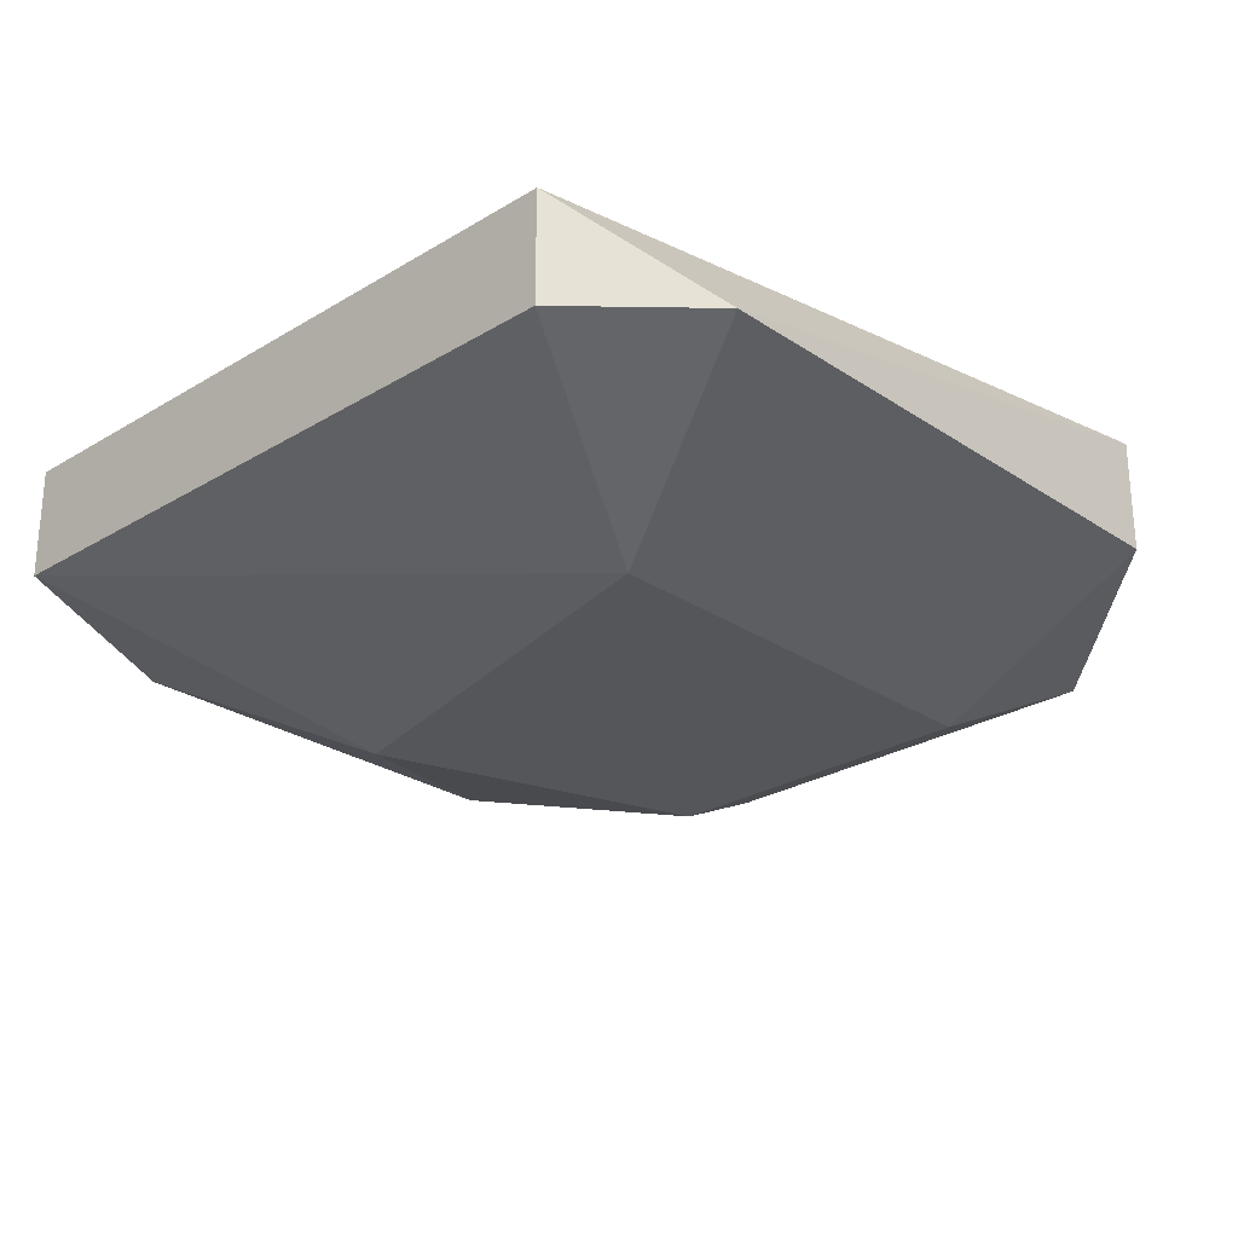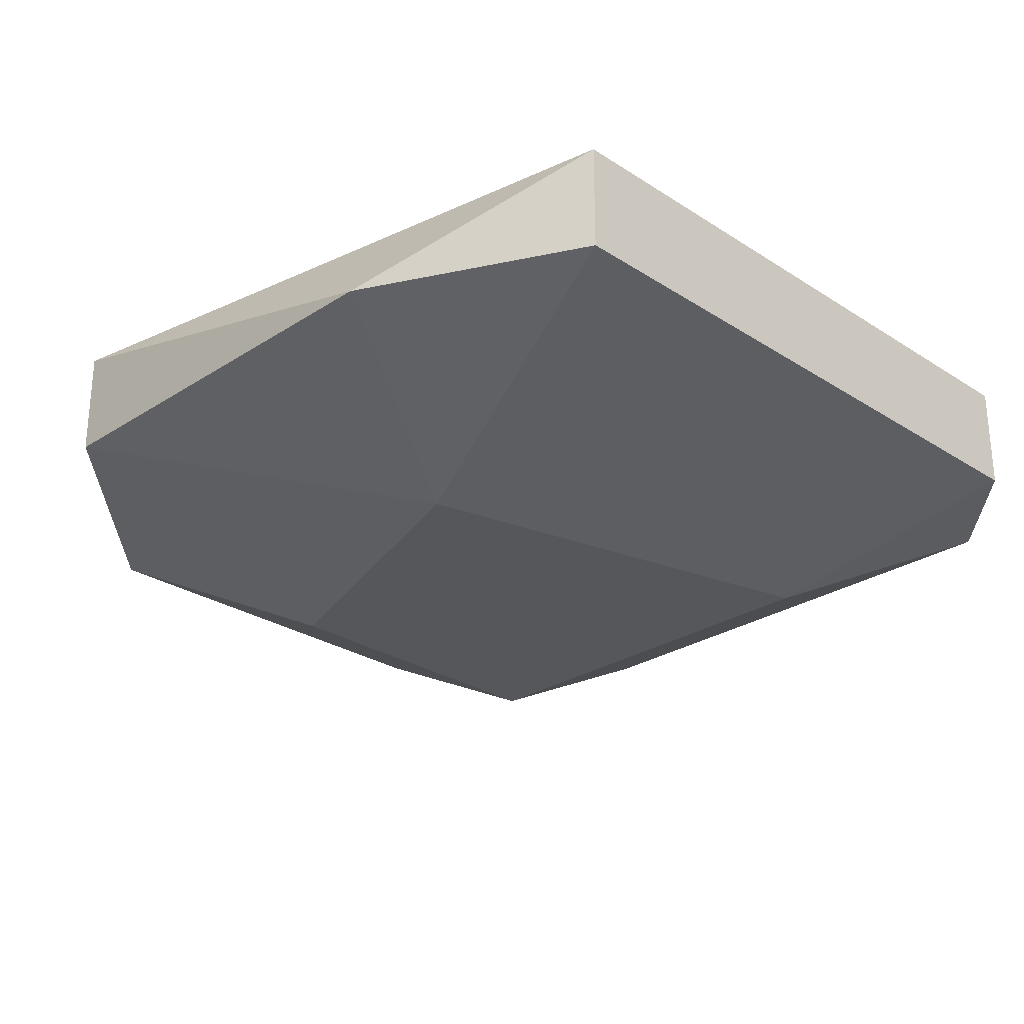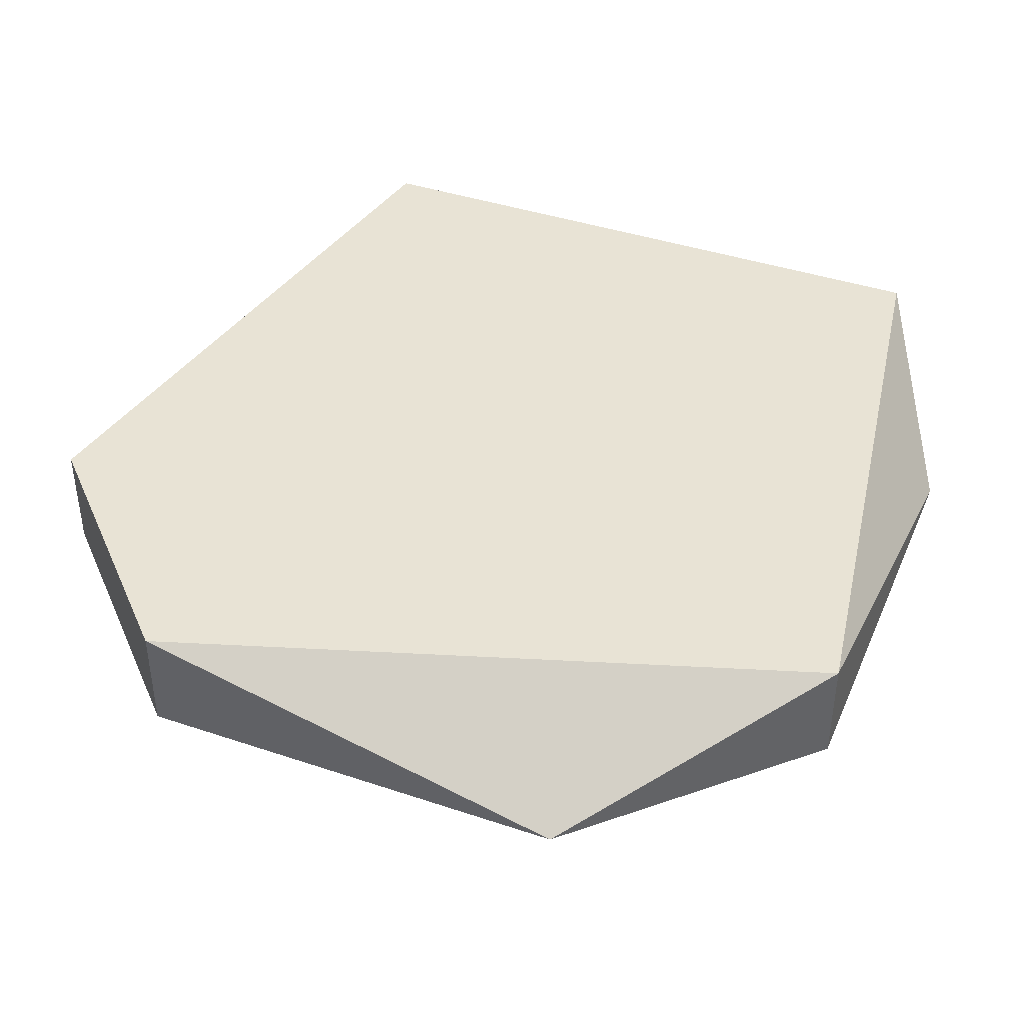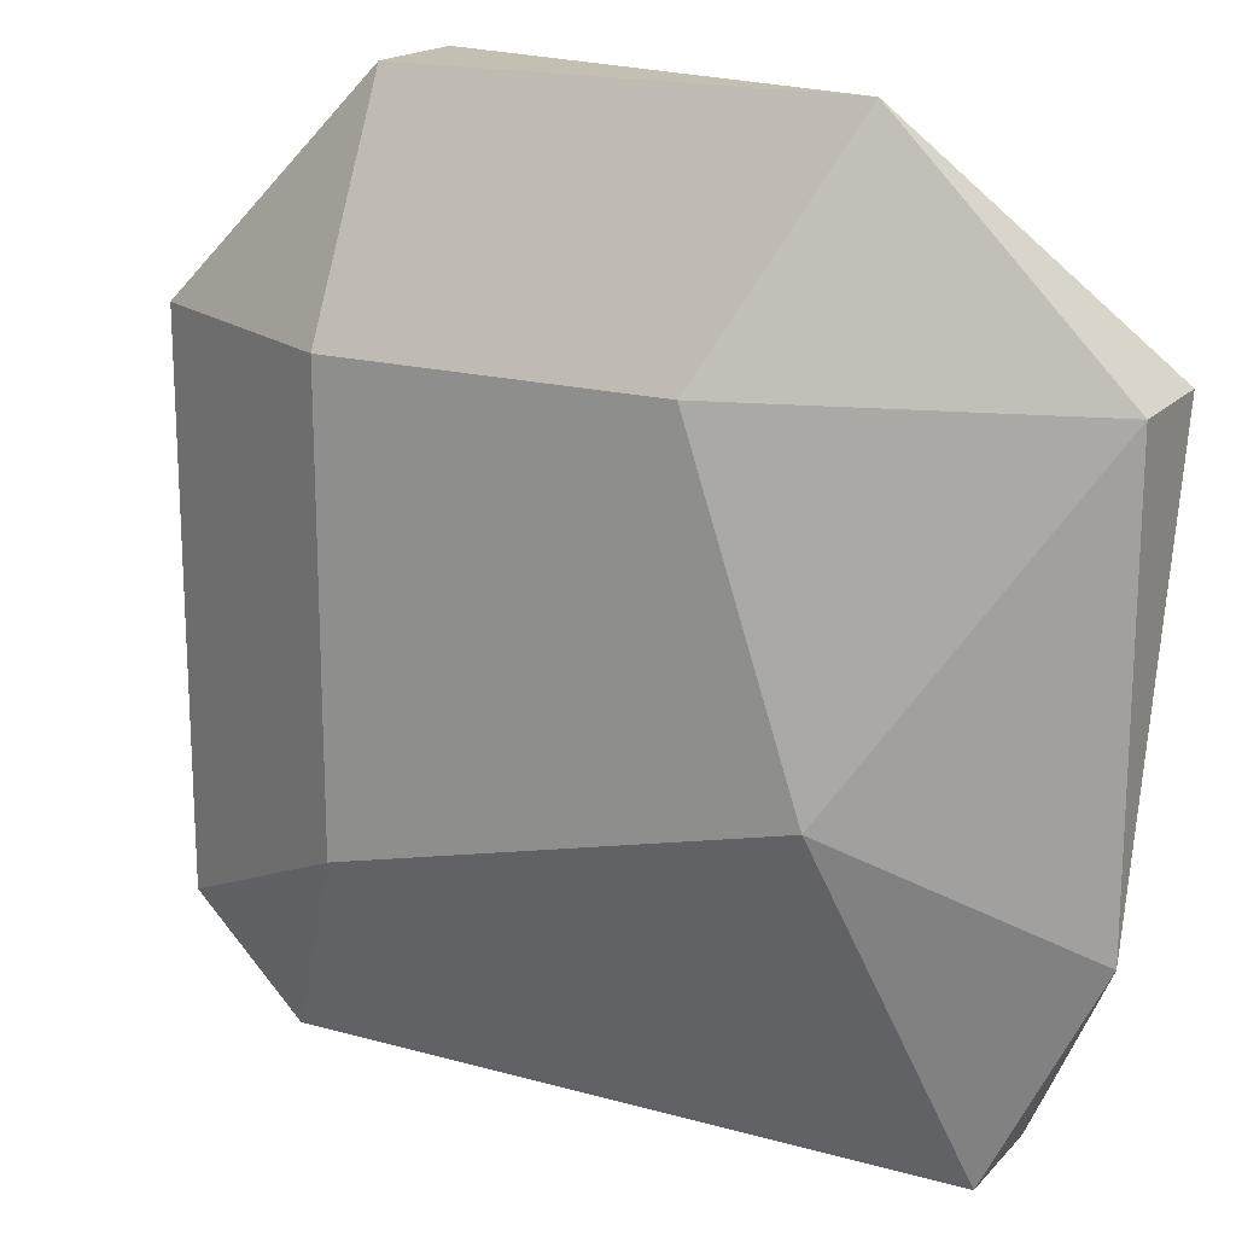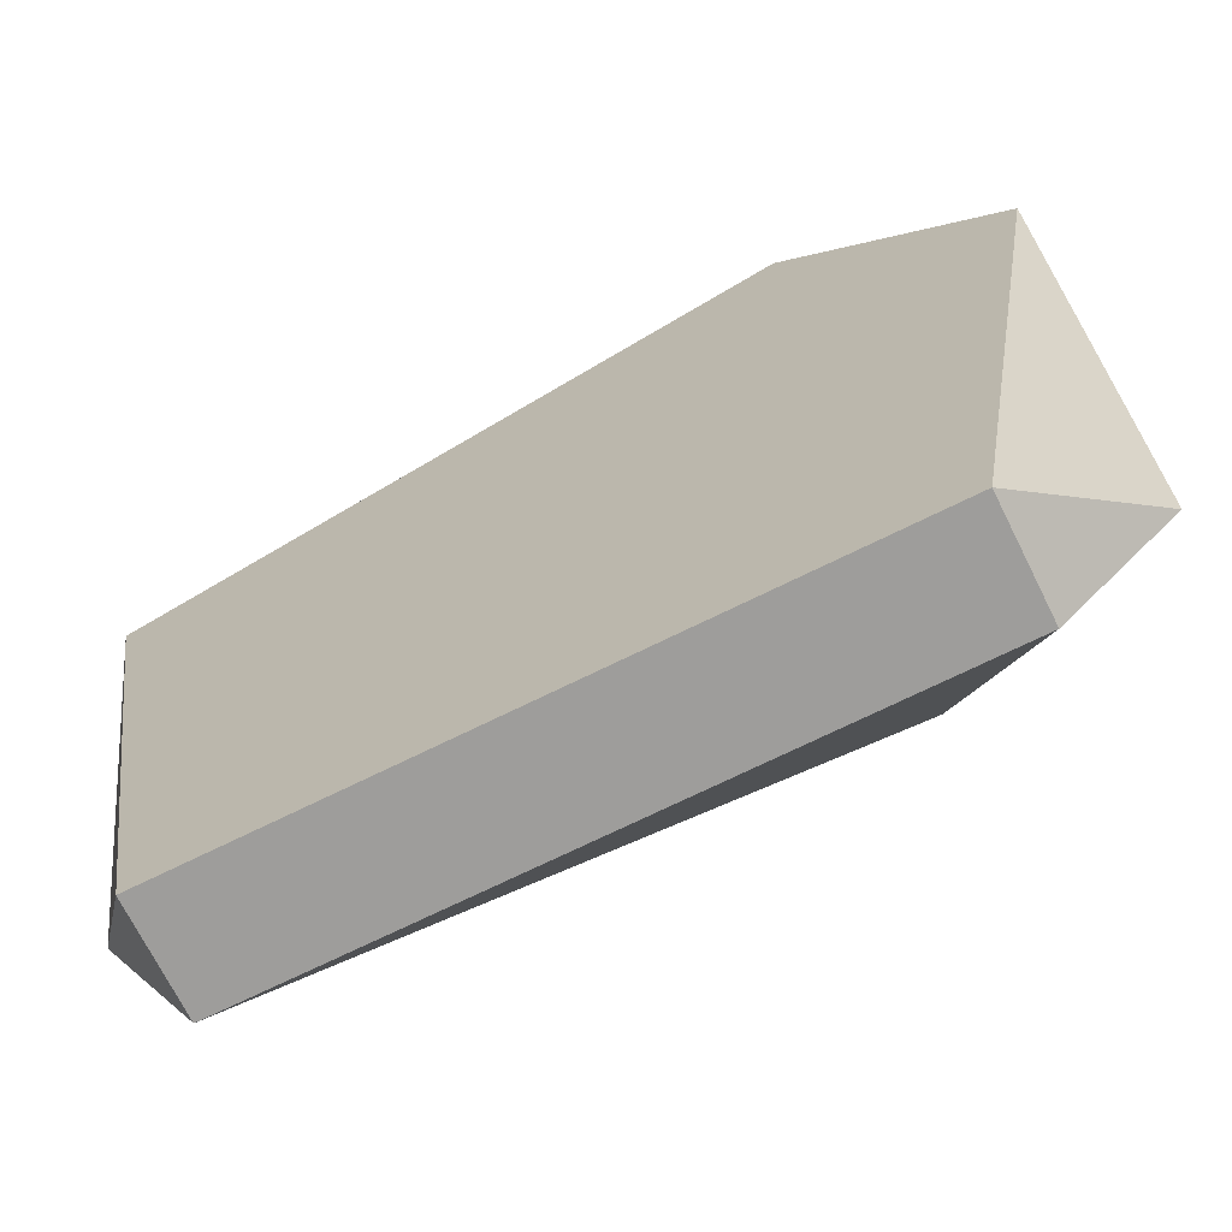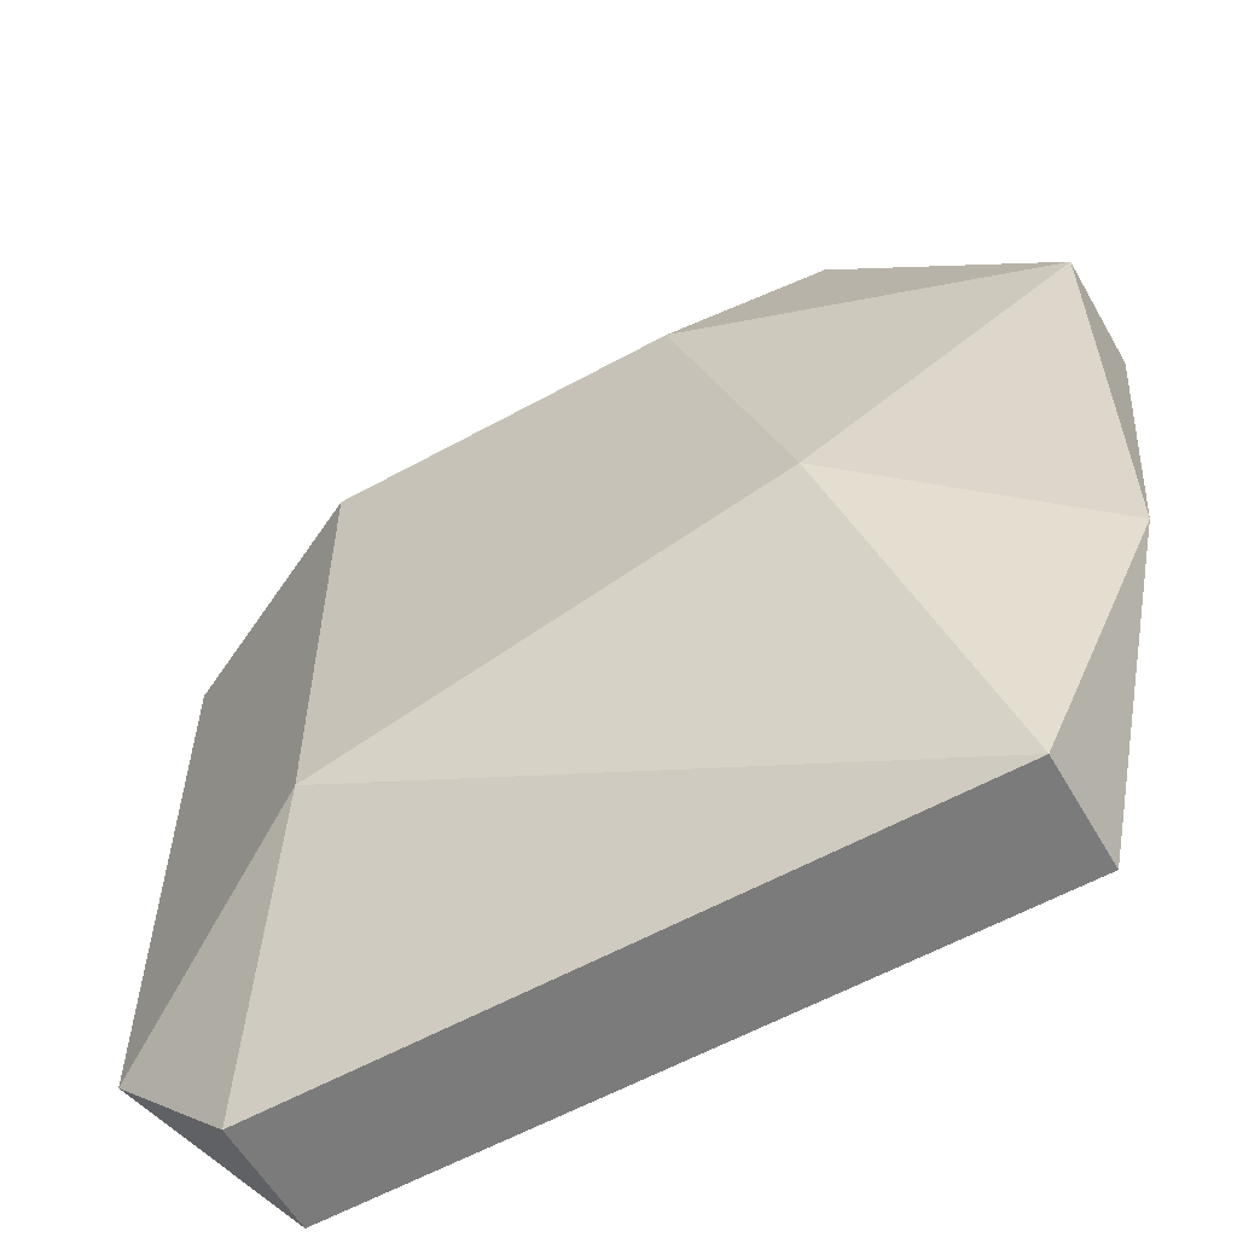
<metadata>
{"format":"obj","ext":"obj","renderer":"f3d","projection":"perspective","resolution":1024,"background":"white","views":[{"elev":-26.1,"azim":43.6,"up":"+Z"},{"elev":-27.1,"azim":-45.0,"up":"+Z"},{"elev":41.1,"azim":-157.8,"up":"+Z"},{"elev":17.9,"azim":-151.6,"up":"+Y"},{"elev":-70.5,"azim":26.4,"up":"+Y"},{"elev":-58.5,"azim":-150.2,"up":"+Y"}]}
</metadata>
<code>
v -0.04137 0.09292 0.1052
v 0 0.1446 0.1259
v 0.02069 0.1239 0.1259
v -0.05171 0.06188 0.1259
v 0.01034 0.06188 0.1155
v -0.06206 0.1239 0.1259
v 0 0.1239 0.1052
v -0.04137 0.1446 0.1155
v 0.01034 0.06188 0.1259
v -0.05171 0.06188 0.1155
v 0 0.08257 0.1052
v 0.02069 0.07223 0.1155
v -0.06206 0.1239 0.1155
v 0.02069 0.1239 0.1155
v -0.03103 0.1239 0.1052
v 0 0.1446 0.1155
v -0.06206 0.08257 0.1155
f 13 1 17
f 3 2 4
f 4 2 6
f 6 2 8
f 3 4 9
f 4 5 9
f 5 4 10
f 1 7 11
f 10 1 11
f 5 10 11
f 3 9 12
f 9 5 12
f 11 7 12
f 5 11 12
f 6 8 13
f 2 3 14
f 3 12 14
f 12 7 14
f 7 1 15
f 8 7 15
f 13 8 15
f 1 13 15
f 8 2 16
f 7 8 16
f 2 14 16
f 14 7 16
f 4 6 17
f 1 10 17
f 10 4 17
f 6 13 17

</code>
